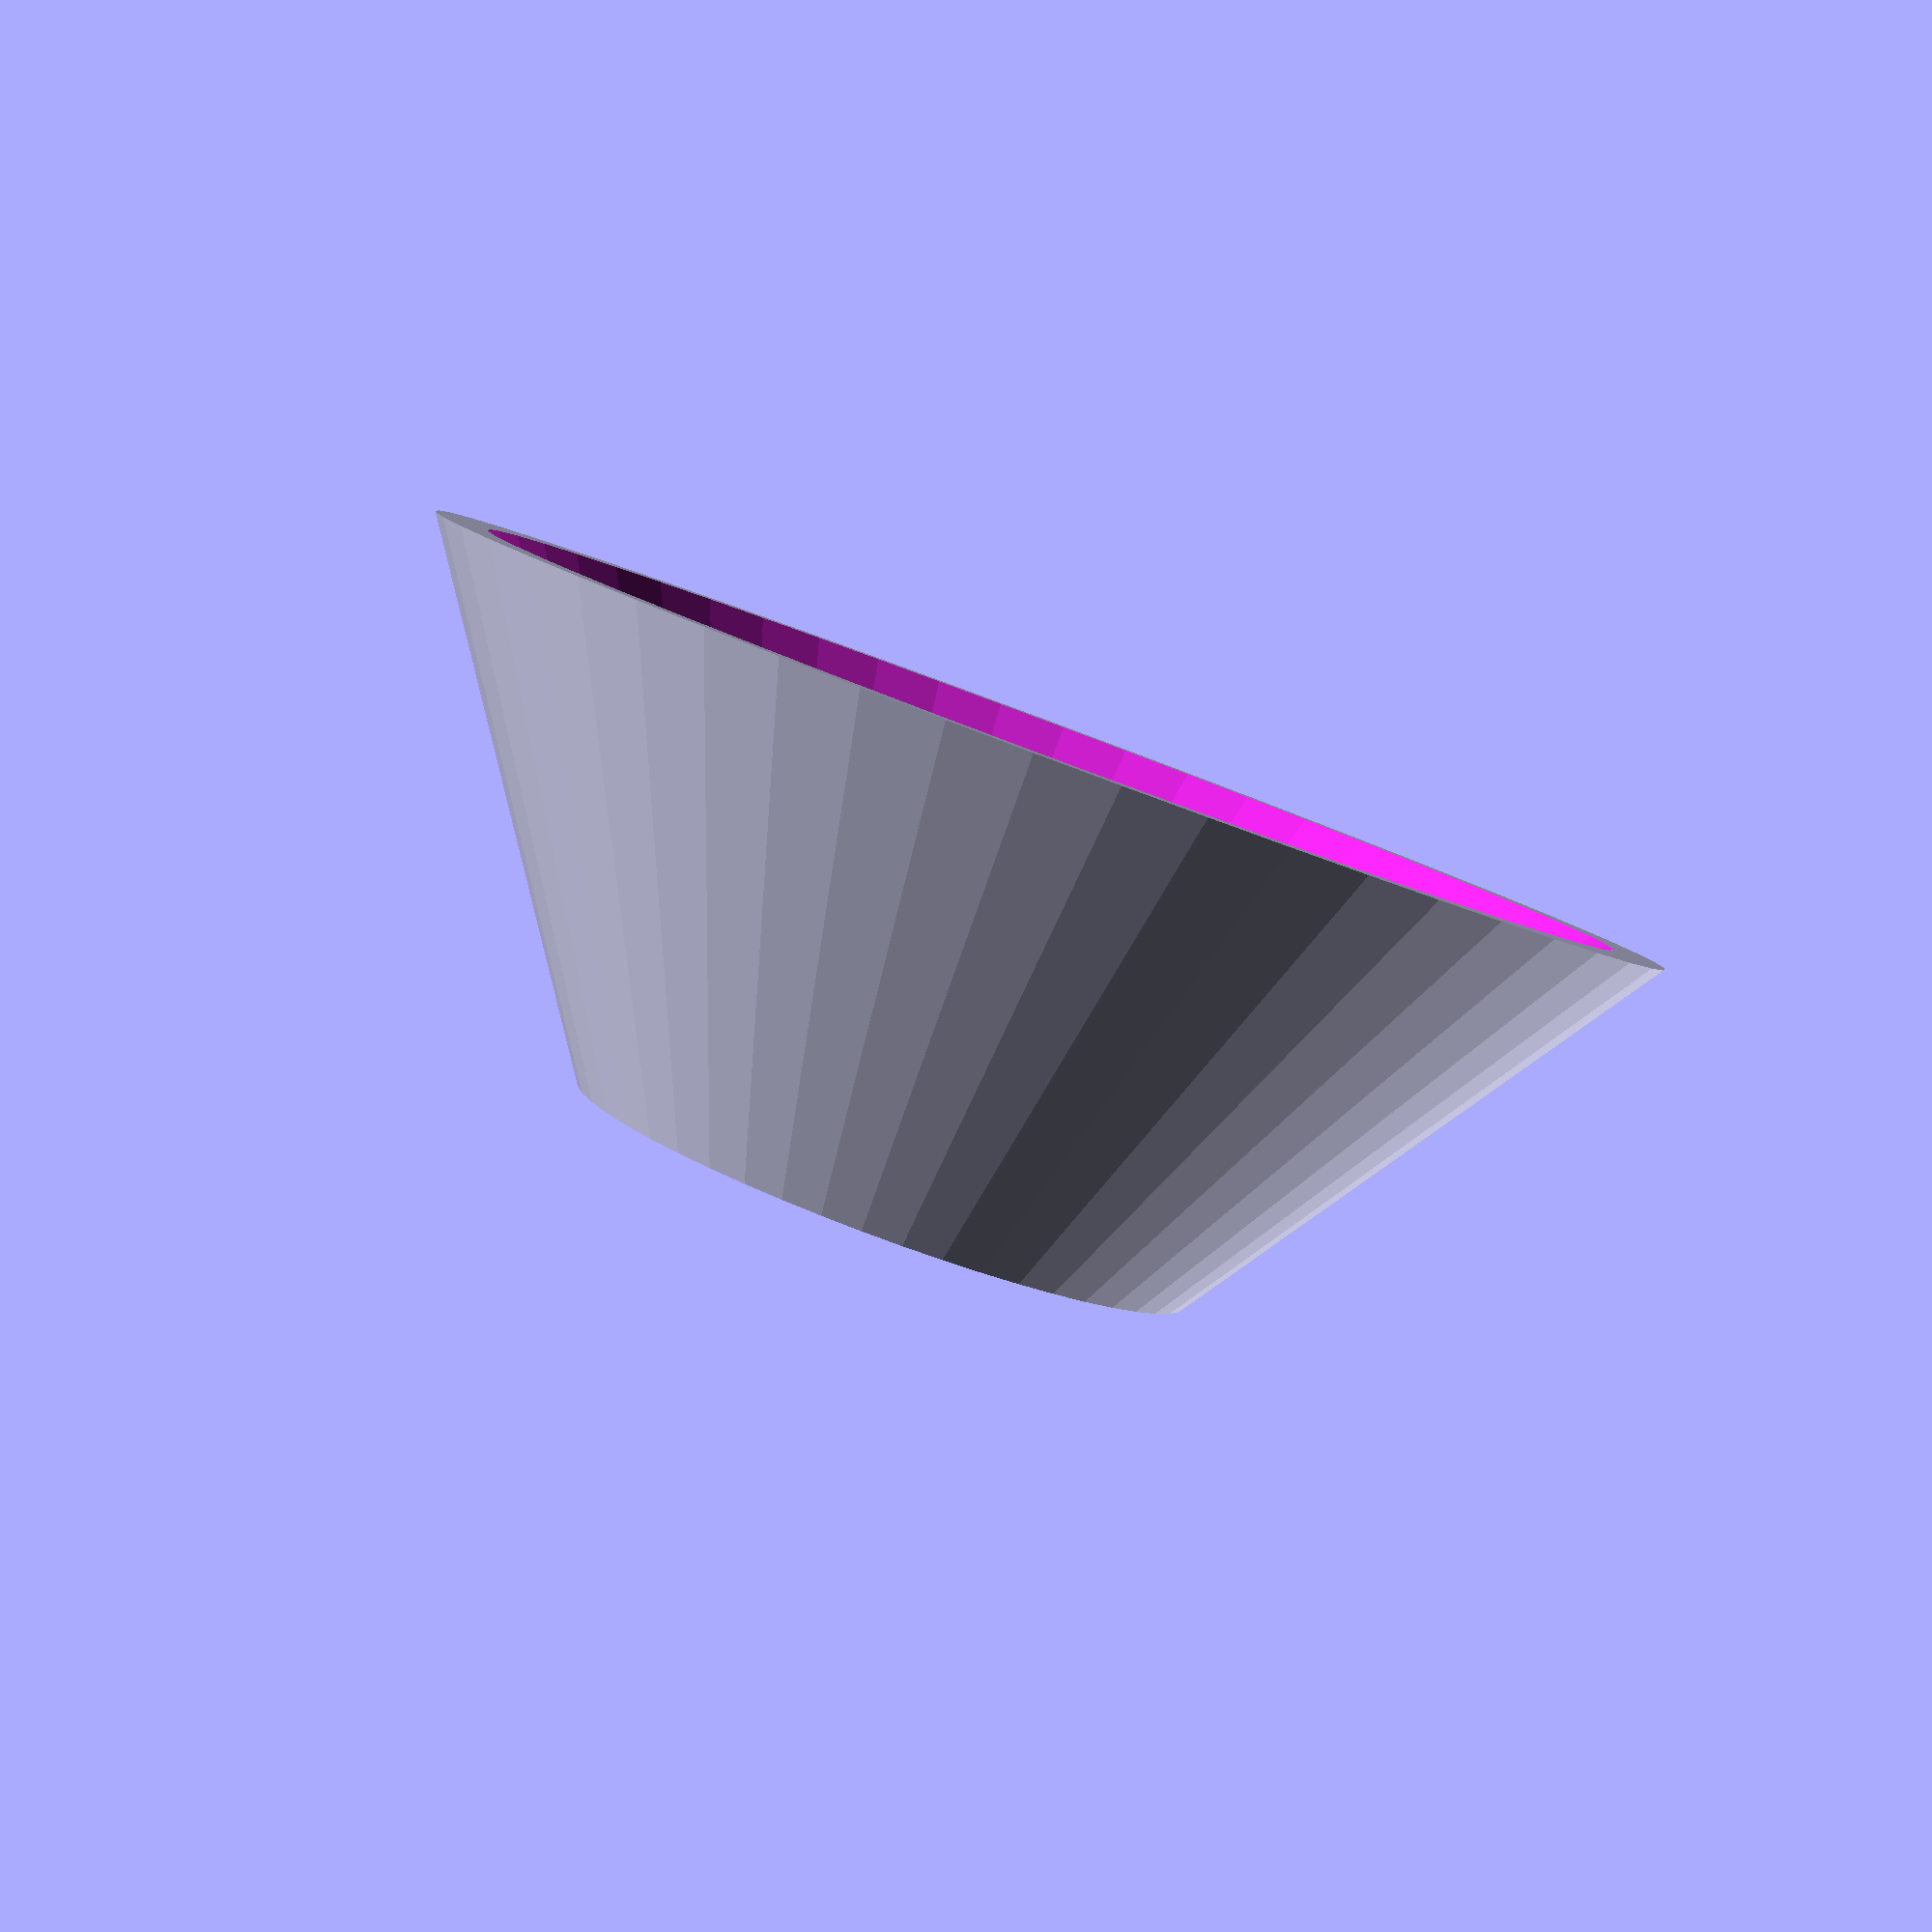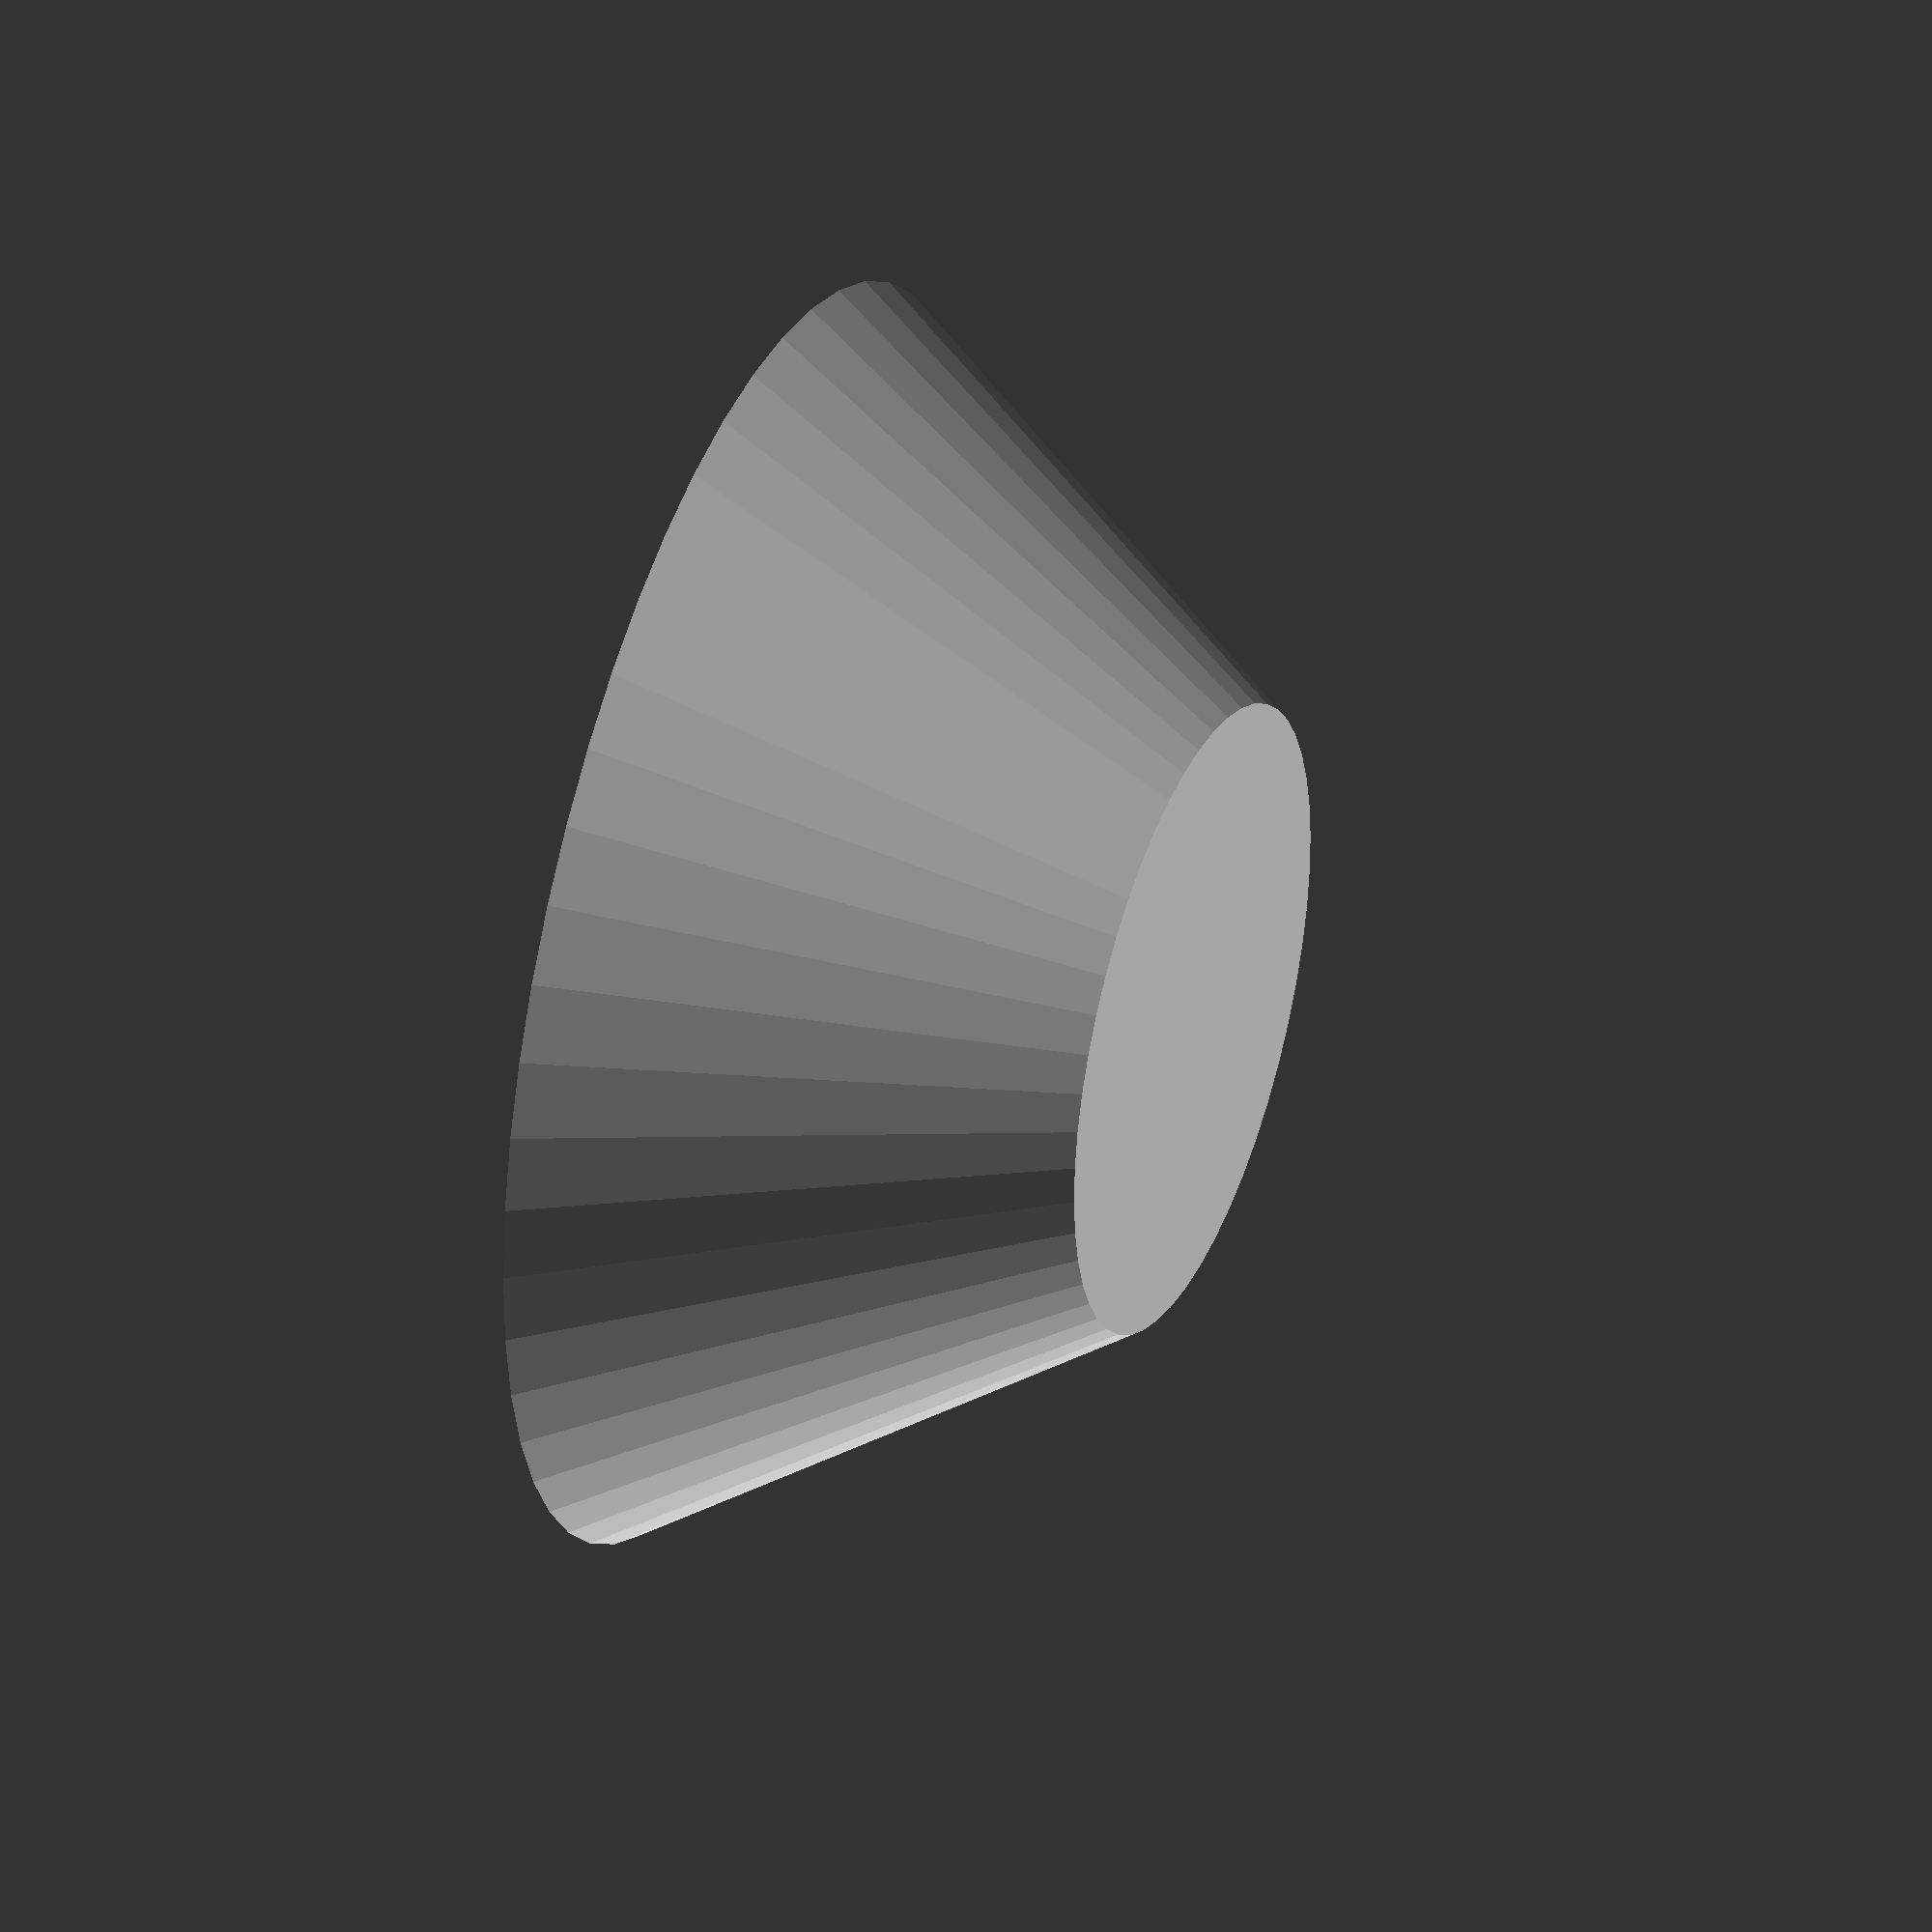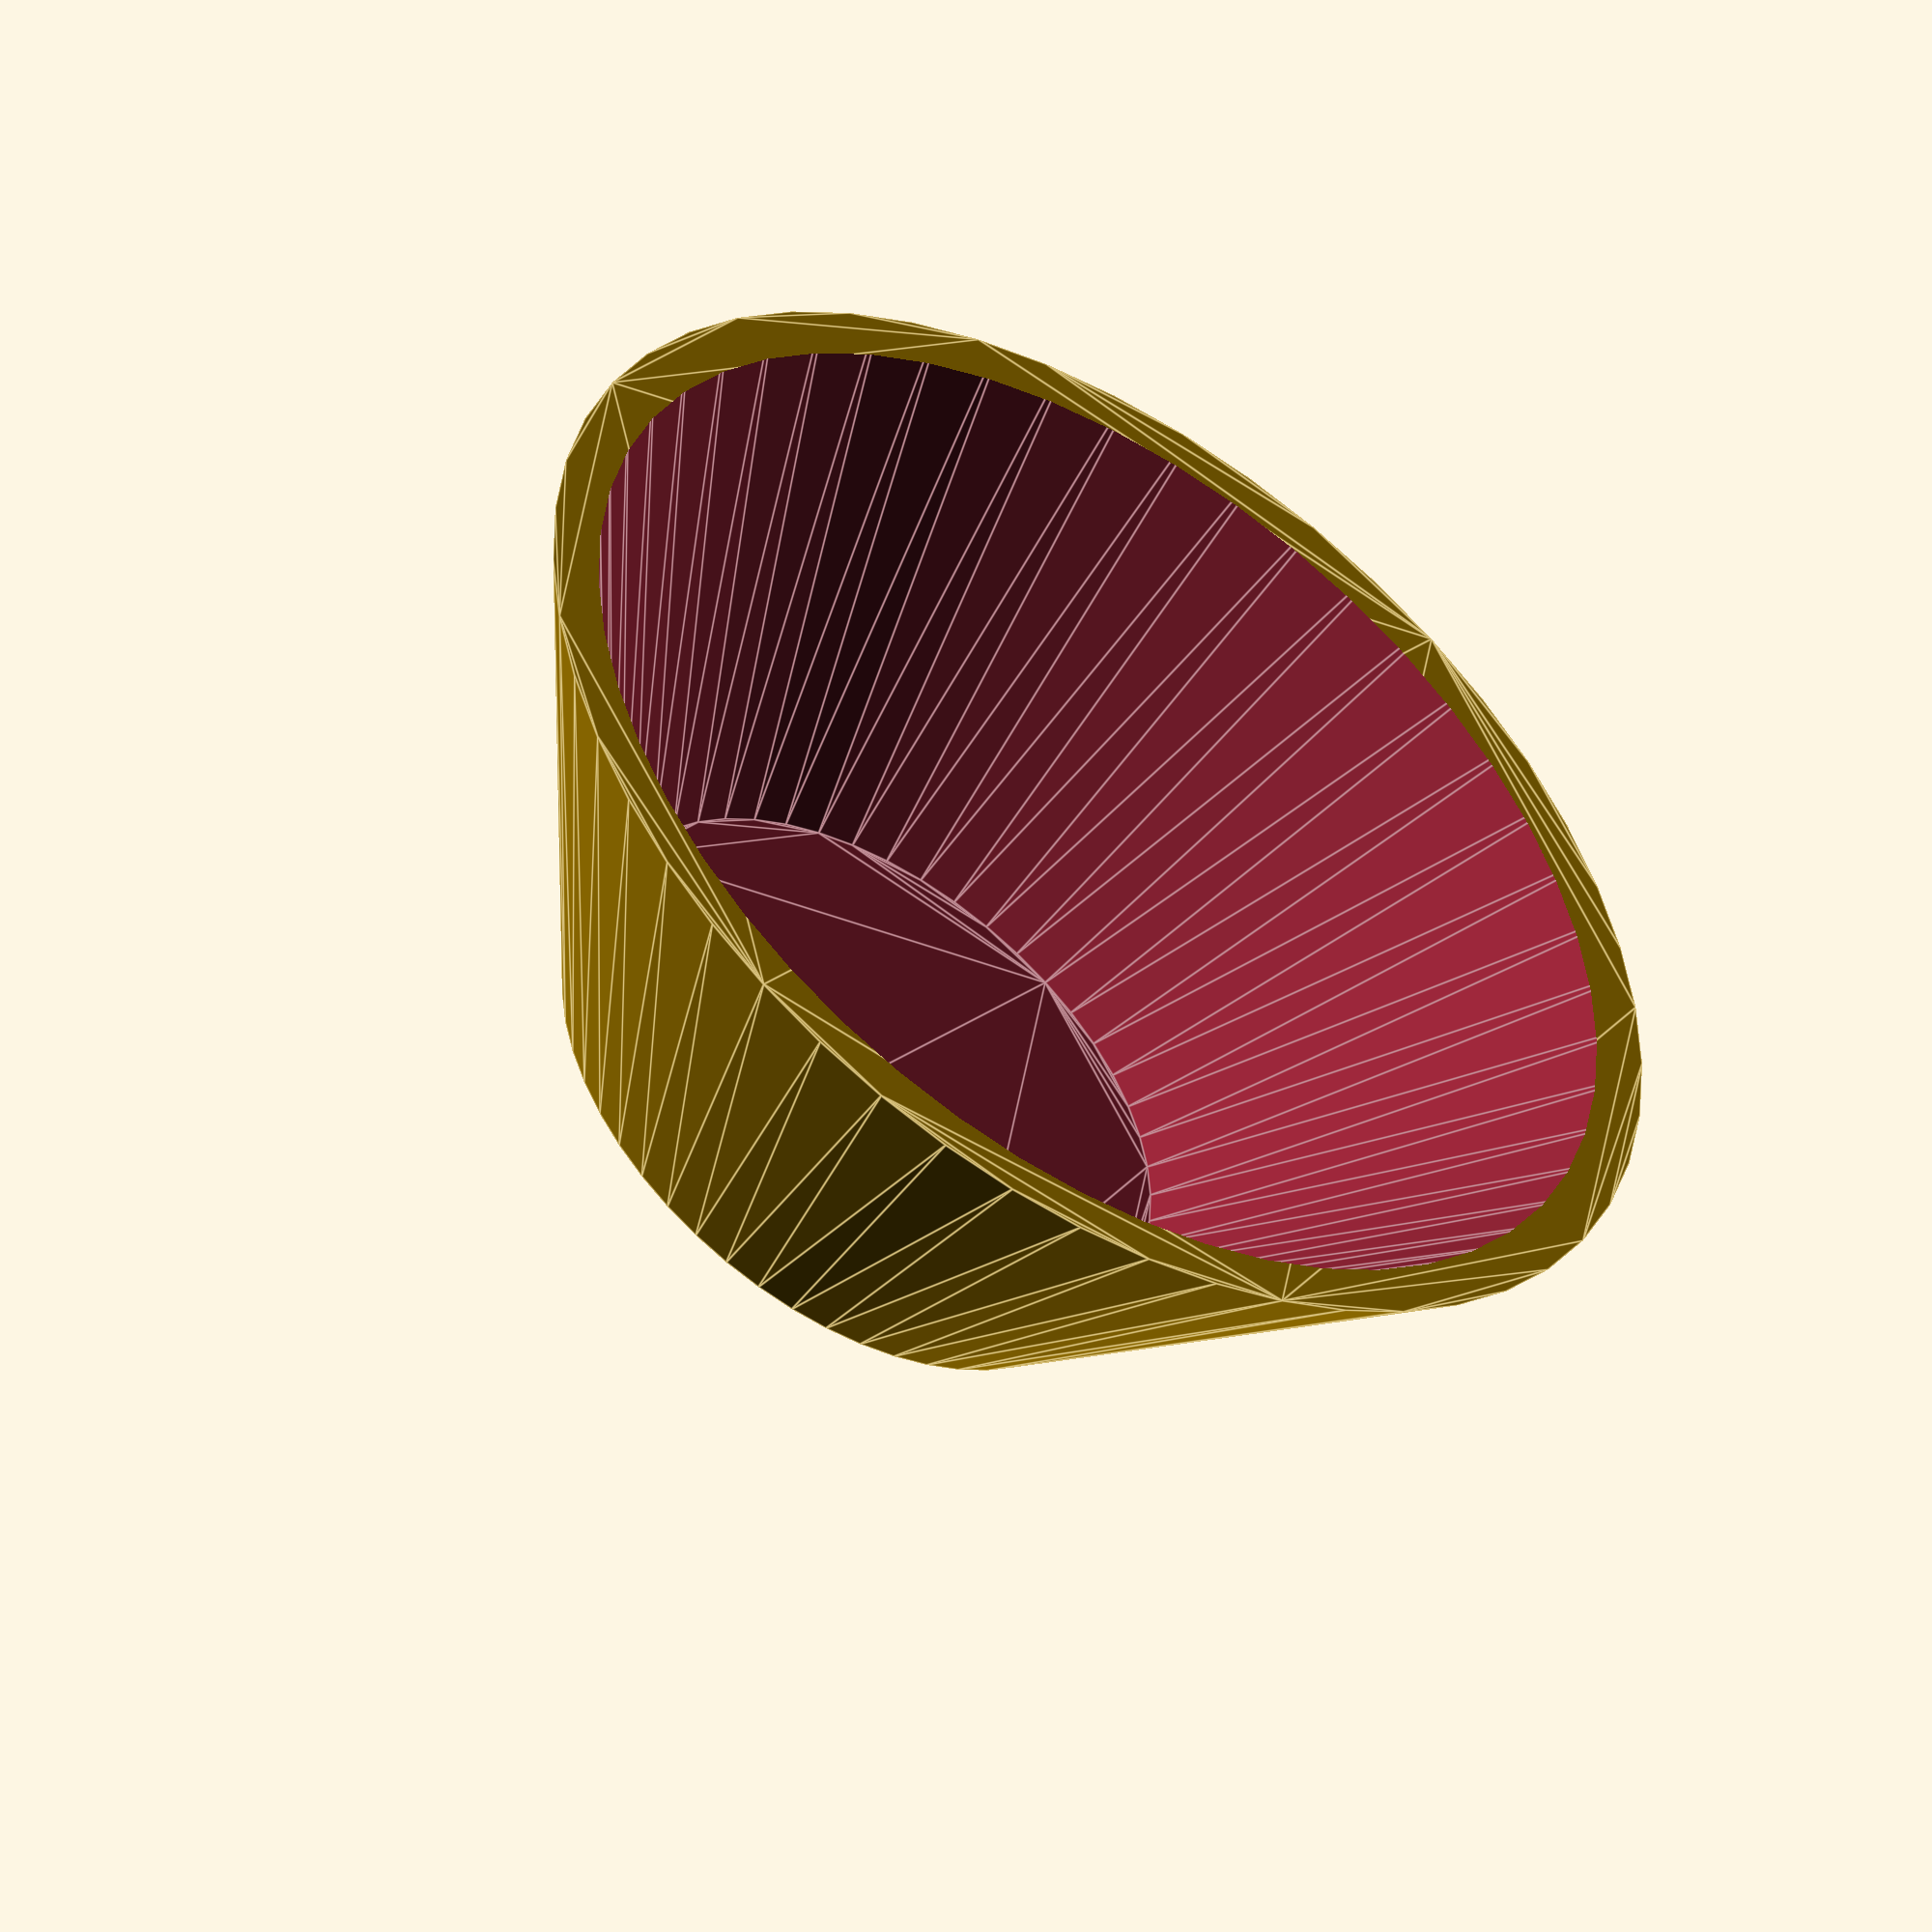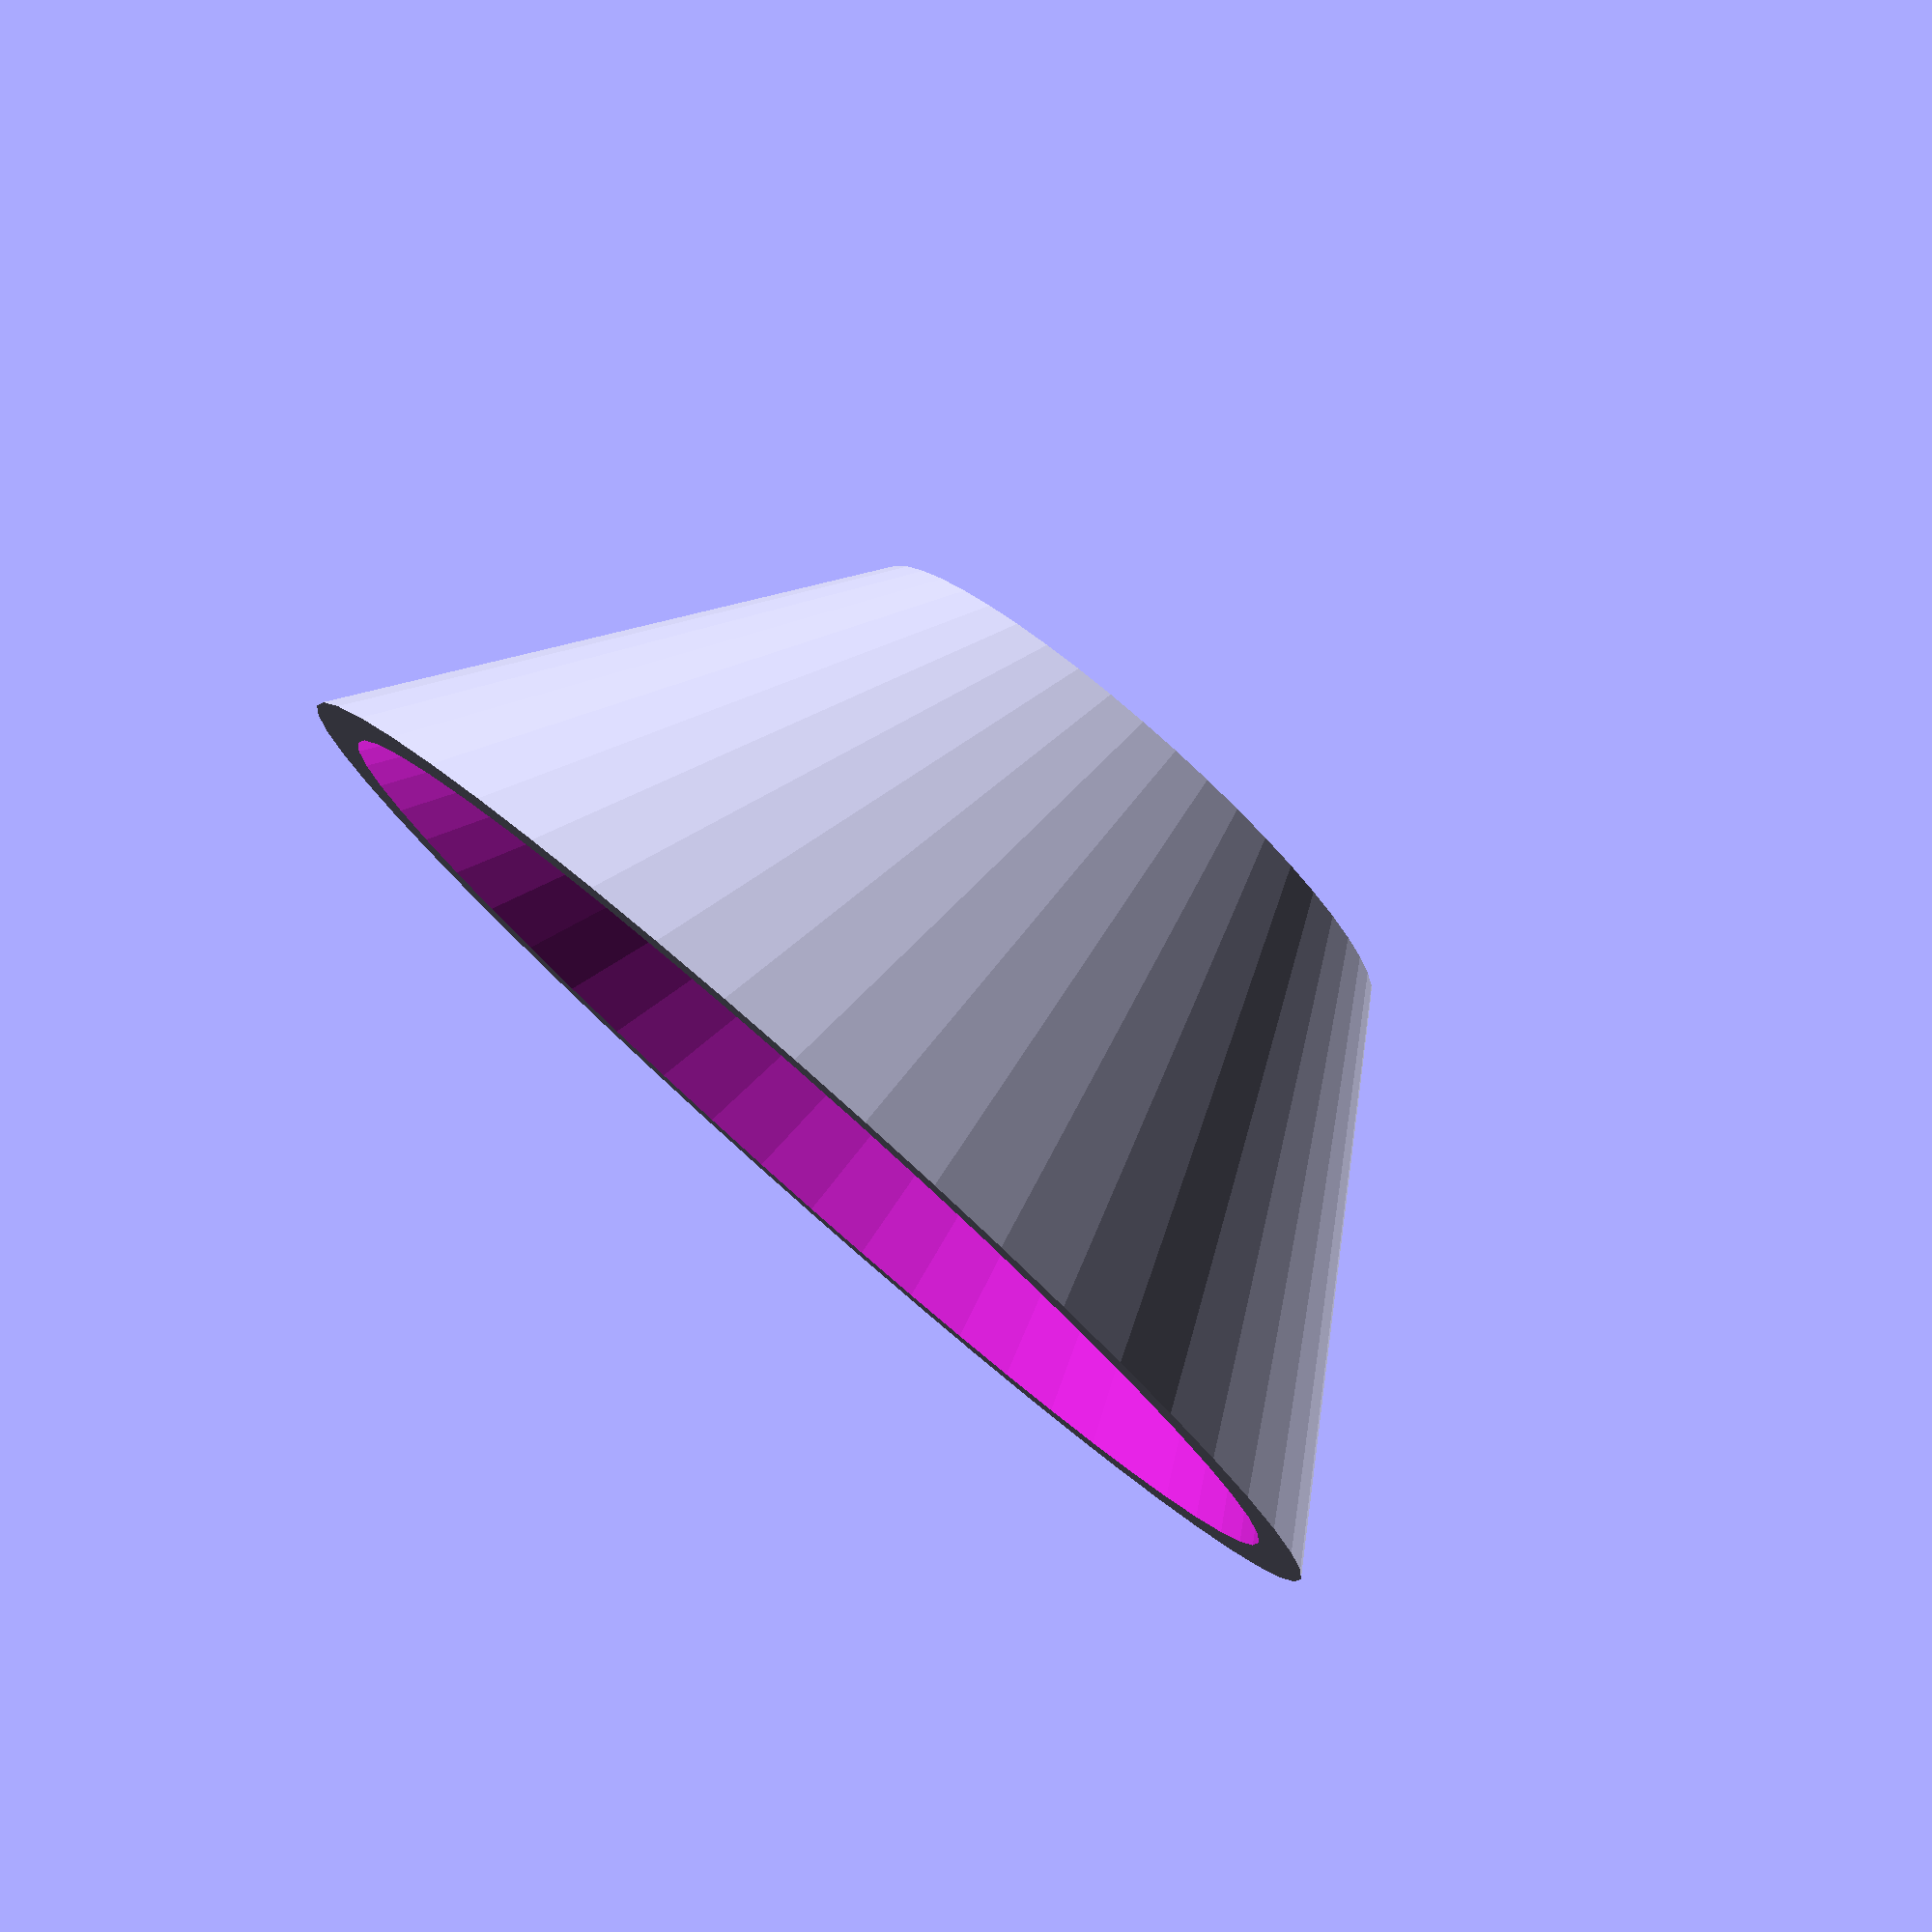
<openscad>
 $fn=50;
 module earthsphere (width, height, angle) {
 scale([1,1,1]){
     linear_extrude(height = height, center = true, convexity = 10,
scale=angle) {
        translate([0, 0, 0]){
            circle(r = 4, center=true);
            }
        }
    }
 }

module hollow_earthsphere(width, height, angle) {
    difference(width, height, angle) {
        earthsphere(width, height, angle);
        translate([0,0,1])
        earthsphere(width, height, angle);
    }
}

translate([0,0,3])
    hollow_earthsphere(2,6,2);
</openscad>
<views>
elev=85.3 azim=20.5 roll=339.6 proj=p view=solid
elev=323.1 azim=50.8 roll=111.4 proj=o view=wireframe
elev=229.1 azim=99.0 roll=212.8 proj=o view=edges
elev=279.8 azim=163.5 roll=41.3 proj=p view=wireframe
</views>
